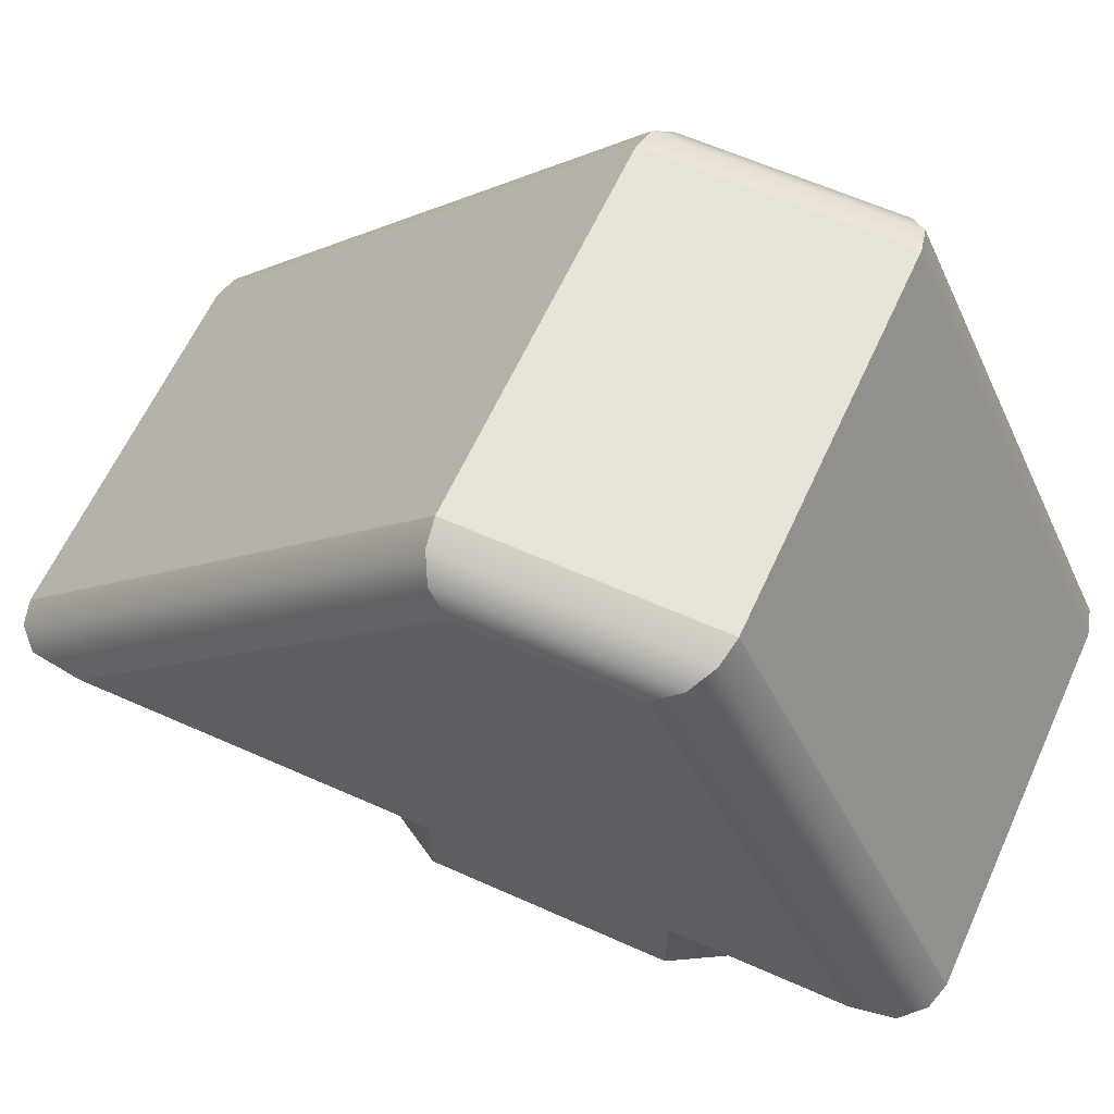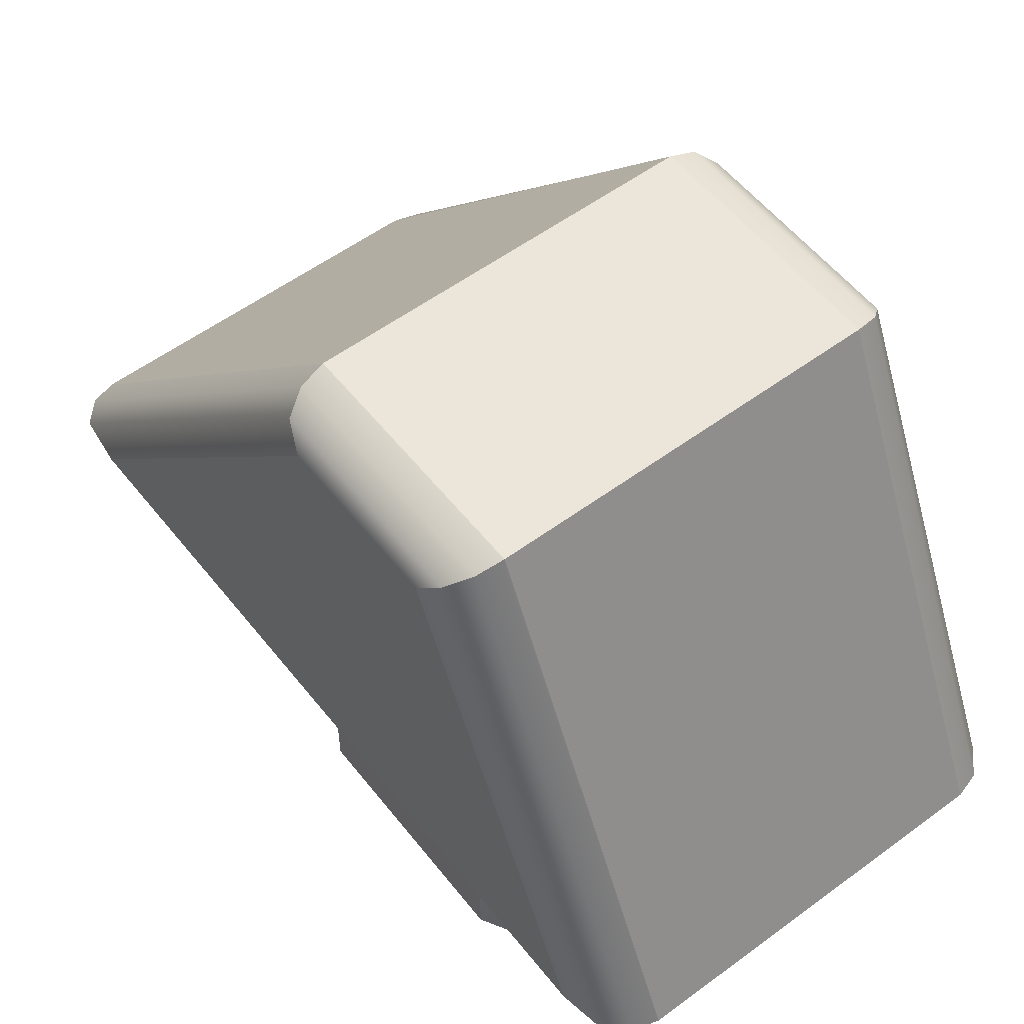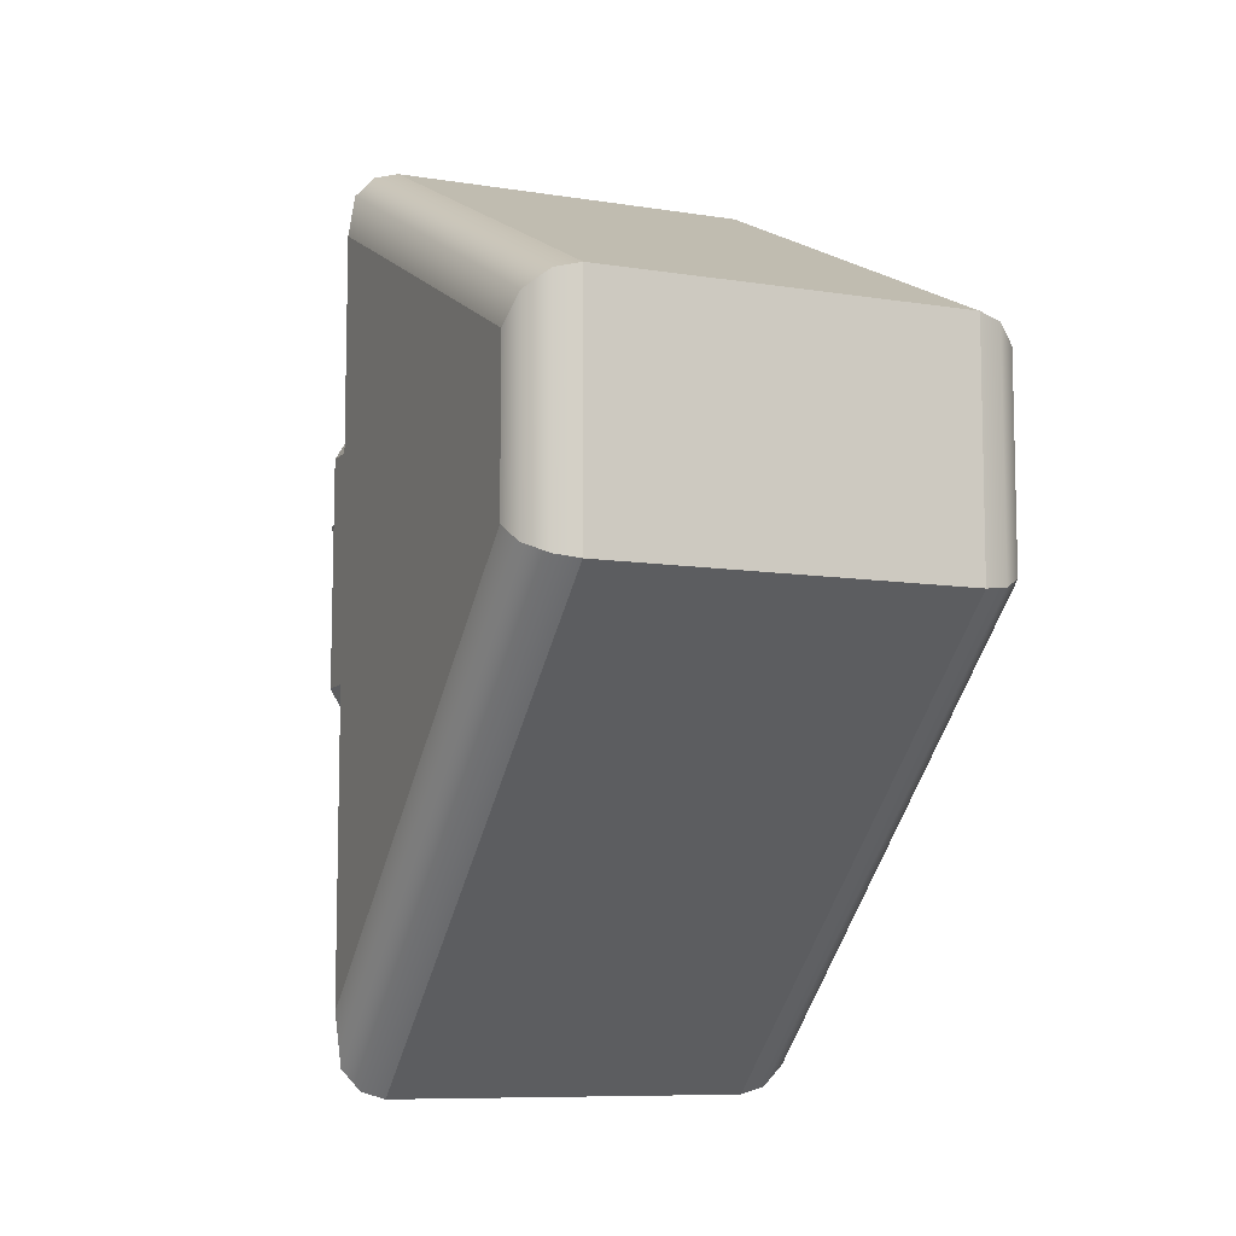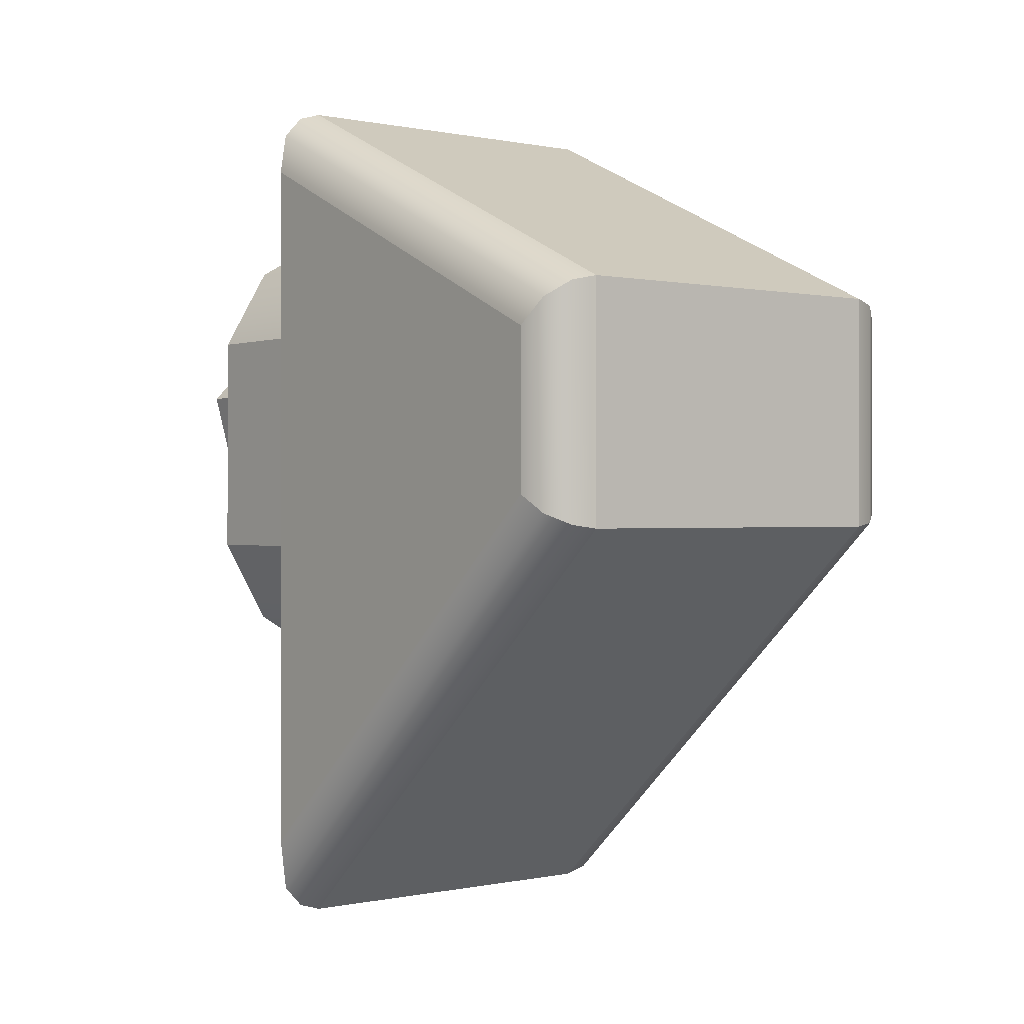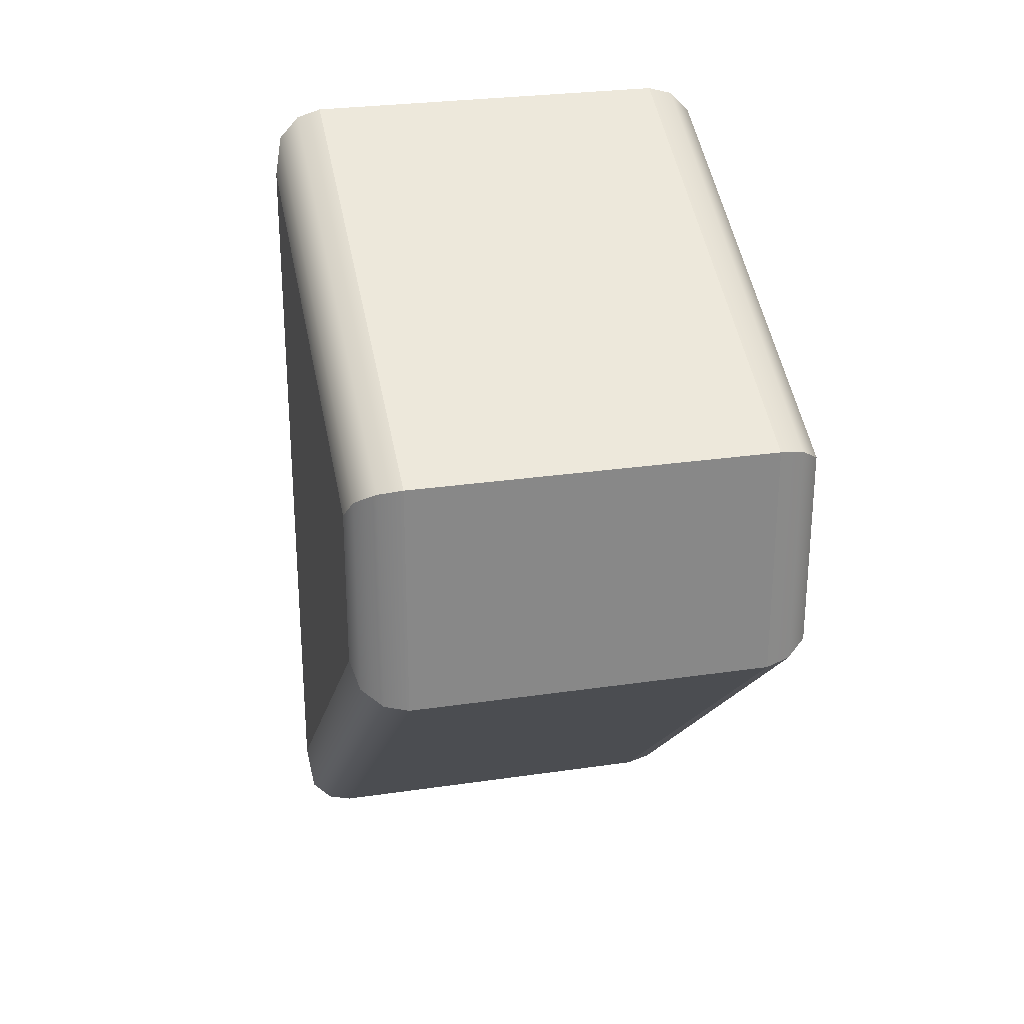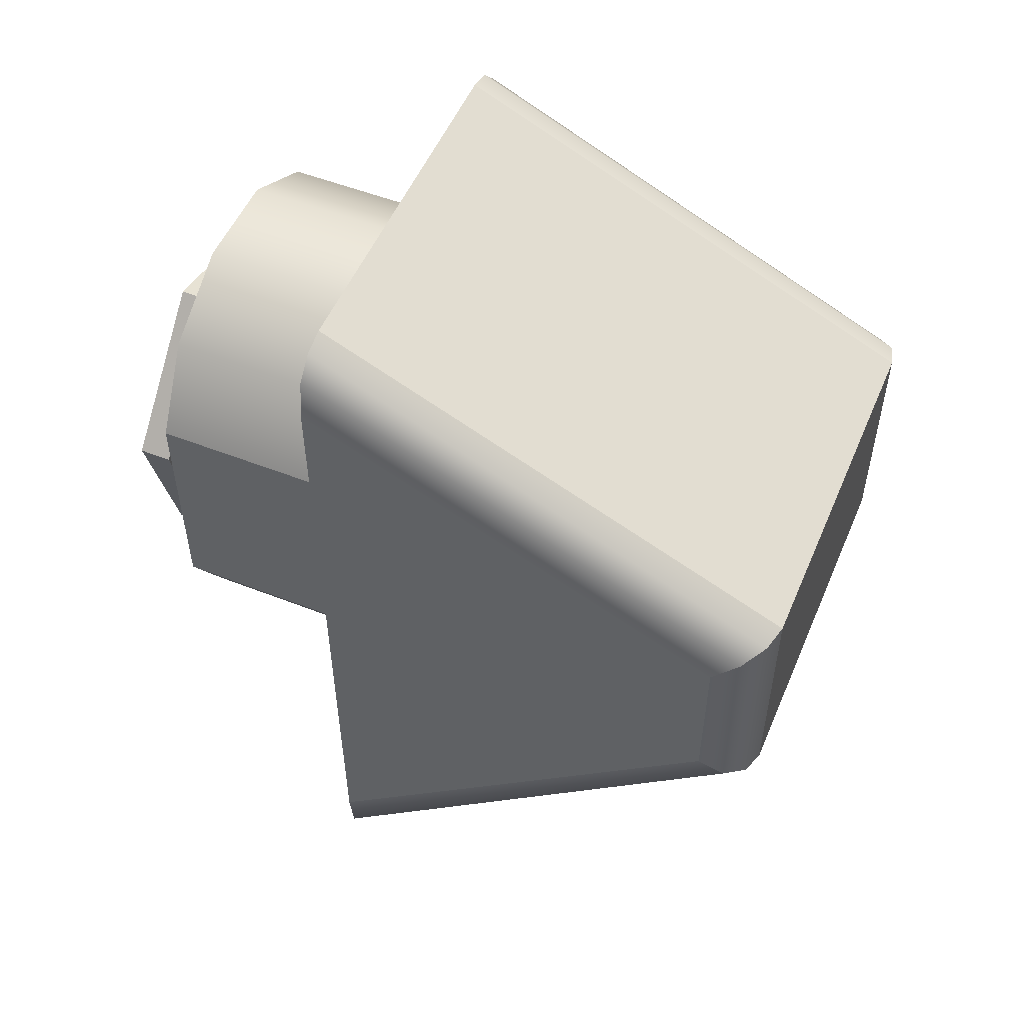
<metadata>
{"format":"obj","ext":"obj","renderer":"f3d","projection":"perspective","resolution":1024,"background":"white","views":[{"elev":61.7,"azim":114.4,"up":"+Z"},{"elev":55.7,"azim":142.2,"up":"+Z"},{"elev":-8.8,"azim":-23.2,"up":"+Y"},{"elev":0.1,"azim":-38.5,"up":"+Y"},{"elev":27.4,"azim":-12.8,"up":"+Y"},{"elev":53.1,"azim":-67.2,"up":"+Y"}]}
</metadata>
<code>
g sight_front_glock_glock_std_LOD0
v 0.001901 -0.003417 4.029e-05
v 0.001901 -0.0004014 0.00342
v 0.001901 0.0008638 0.00342
v 0.001901 0.002426 4.029e-05
v 0.001901 -0.0004014 0.00342
v 0.001901 -0.003417 4.029e-05
v 0.001847 -0.00383 4.029e-05
v 0.001847 -0.0005446 0.003622
v 0.001685 -0.003996 4.029e-05
v 0.001685 -0.0006305 0.003741
v 0.00149 -0.004052 4.029e-05
v 0.00149 -0.0006591 0.003797
v 0.001901 0.0008638 0.00342
v 0.001901 -0.0004014 0.00342
v 0.001847 -0.0005446 0.003622
v 0.001847 0.001068 0.003622
v 0.001685 -0.0006305 0.003741
v 0.001685 0.00119 0.003741
v 0.00149 -0.0006591 0.003797
v 0.00149 0.001231 0.003797
v 0.001901 0.002426 4.029e-05
v 0.001901 0.0008638 0.00342
v 0.001847 0.001068 0.003622
v 0.001847 0.002749 4.029e-05
v 0.001685 0.00119 0.003741
v 0.001685 0.002916 4.029e-05
v 0.00149 0.001231 0.003797
v 0.00149 0.002971 4.029e-05
v -0.001783 0.0008638 0.003386
v -0.001783 -0.0004014 0.003386
v -0.001783 -0.003417 4.029e-05
v -0.001783 0.002426 4.029e-05
v 0.00149 -0.004052 4.029e-05
v -0.00139 -0.004052 4.029e-05
v -0.00139 -0.0006591 0.003797
v 0.00149 -0.0006591 0.003797
v 0.00149 -0.0006591 0.003797
v -0.00139 -0.0006591 0.003797
v -0.00139 0.001231 0.003797
v 0.00149 0.001231 0.003797
v 0.00149 0.001231 0.003797
v -0.00139 0.001231 0.003797
v -0.00139 0.002971 4.029e-05
v 0.00149 0.002971 4.029e-05
v 0.00149 0.002971 4.029e-05
v -0.00139 0.002971 4.029e-05
v -0.001578 0.002916 4.029e-05
v 0.001685 0.002916 4.029e-05
v 0.001847 0.002749 4.029e-05
v -0.001732 0.002749 4.029e-05
v 0.001901 0.002426 4.029e-05
v -0.001783 0.002426 4.029e-05
v 0.0004974 0.002105 4.374e-05
v -0.0002964 0.002111 4.374e-05
v 0.001182 0.001704 4.374e-05
v 0.001574 0.001014 4.374e-05
v 0.001569 -0.0008702 4.374e-05
v 0.001901 -0.003417 4.029e-05
v 0.001168 -0.001555 4.374e-05
v 0.0004775 -0.001947 4.374e-05
v -0.0003163 -0.001942 4.374e-05
v -0.001783 -0.003417 4.029e-05
v 0.001847 -0.00383 4.029e-05
v -0.001732 -0.00383 4.029e-05
v 0.001685 -0.003996 4.029e-05
v -0.001578 -0.003996 4.029e-05
v 0.00149 -0.004052 4.029e-05
v -0.00139 -0.004052 4.029e-05
v -0.001001 -0.00154 4.374e-05
v -0.001393 -0.0008502 4.374e-05
v -0.001388 0.001034 4.374e-05
v -0.0009865 0.001718 4.374e-05
v -0.001783 -0.0004014 0.003386
v -0.001732 -0.0005446 0.003593
v -0.001732 -0.00383 4.029e-05
v -0.001783 -0.003417 4.029e-05
v -0.001578 -0.003996 4.029e-05
v -0.001578 -0.0006305 0.003741
v -0.00139 -0.004052 4.029e-05
v -0.00139 -0.0006591 0.003797
v -0.001783 0.0008638 0.003386
v -0.001732 0.001068 0.003593
v -0.001732 -0.0005446 0.003593
v -0.001783 -0.0004014 0.003386
v -0.001578 -0.0006305 0.003741
v -0.001578 0.00119 0.003741
v -0.00139 -0.0006591 0.003797
v -0.00139 0.001231 0.003797
v -0.001783 0.002426 4.029e-05
v -0.001732 0.002749 4.029e-05
v -0.001732 0.001068 0.003593
v -0.001783 0.0008638 0.003386
v -0.001578 0.00119 0.003741
v -0.001578 0.002916 4.029e-05
v -0.00139 0.001231 0.003797
v -0.00139 0.002971 4.029e-05
v -0.001388 0.001034 -0.001516
v -0.001388 0.001034 4.374e-05
v -0.001393 -0.0008502 4.374e-05
v -0.001393 -0.0008502 -0.001516
v -0.001393 -0.0008502 -0.001516
v -0.001393 -0.0008502 4.374e-05
v -0.001001 -0.00154 4.374e-05
v -0.001001 -0.00154 -0.001516
v -0.0003163 -0.001942 4.374e-05
v -0.0003163 -0.001942 -0.001516
v 0.0004775 -0.001947 4.374e-05
v 0.0004775 -0.001947 -0.001516
v 0.001168 -0.001555 4.374e-05
v 0.001168 -0.001555 -0.001516
v 0.001569 -0.0008702 4.374e-05
v 0.001569 -0.0008702 -0.001516
v 0.001569 -0.0008702 -0.001516
v 0.001569 -0.0008702 4.374e-05
v 0.001574 0.001014 4.374e-05
v 0.001574 0.001014 -0.001516
v 0.001574 0.001014 -0.001516
v 0.001574 0.001014 4.374e-05
v 0.001182 0.001704 4.374e-05
v 0.001182 0.001704 -0.001516
v 0.0004974 0.002105 4.374e-05
v 0.0004974 0.002105 -0.001516
v -0.0002964 0.002111 4.374e-05
v -0.0002964 0.002111 -0.001516
v -0.0009865 0.001718 4.374e-05
v -0.0009865 0.001718 -0.001516
v -0.001388 0.001034 4.374e-05
v -0.001388 0.001034 -0.001516
v -0.0006145 0.0008377 -0.001606
v -0.0006145 0.0008377 -0.001499
v -0.0008587 0.000419 -0.001499
v -0.0008587 0.000419 -0.001606
v -0.0008609 -6.56e-05 -0.001499
v -0.0008609 -6.56e-05 -0.001606
v -0.0006205 -0.0004864 -0.001499
v -0.0006205 -0.0004864 -0.001606
v -0.0002019 -0.0007306 -0.001499
v -0.0002019 -0.0007306 -0.001606
v 0.0002828 -0.0007328 -0.001499
v 0.0002828 -0.0007328 -0.001606
v 0.0007036 -0.0004924 -0.001499
v 0.0007036 -0.0004924 -0.001606
v -0.0001937 0.001078 -0.001606
v -0.0001937 0.001078 -0.001499
v 0.000291 0.001076 -0.001606
v 0.000291 0.001076 -0.001499
v 0.0007096 0.0008317 -0.001606
v 0.0007096 0.0008317 -0.001499
v 0.00095 0.0004109 -0.001606
v 0.00095 0.0004109 -0.001499
v 0.0009478 -7.378e-05 -0.001606
v 0.0009478 -7.378e-05 -0.001499
v 0.0007036 -0.0004924 -0.001606
v 0.0007036 -0.0004924 -0.001499
v -0.001305 0.0005407 -0.001863
v -0.0009488 -0.0008118 -0.001863
v 0.0004004 -0.00118 -0.001863
v 0.001394 -0.0001954 -0.001863
v -0.0003113 0.001525 -0.001863
v 0.001038 0.001157 -0.001863
v -0.001305 0.0005407 -0.001606
v -0.001305 0.0005407 -0.001863
v -0.0003113 0.001525 -0.001863
v -0.0003113 0.001525 -0.001606
v 0.001038 0.001157 -0.001606
v -0.0003113 0.001525 -0.001606
v -0.0003113 0.001525 -0.001863
v 0.001038 0.001157 -0.001863
v 0.001394 -0.0001954 -0.001606
v 0.001038 0.001157 -0.001606
v 0.001038 0.001157 -0.001863
v 0.001394 -0.0001954 -0.001863
v 0.0004004 -0.00118 -0.001606
v 0.001394 -0.0001954 -0.001606
v 0.001394 -0.0001954 -0.001863
v 0.0004004 -0.00118 -0.001863
v -0.0009488 -0.0008118 -0.001606
v 0.0004004 -0.00118 -0.001606
v 0.0004004 -0.00118 -0.001863
v -0.0009488 -0.0008118 -0.001863
v -0.001305 0.0005407 -0.001606
v -0.0009488 -0.0008118 -0.001606
v -0.0009488 -0.0008118 -0.001863
v -0.001305 0.0005407 -0.001863
v -0.0008587 0.000419 -0.001606
v -0.001305 0.0005407 -0.001606
v -0.0006145 0.0008377 -0.001606
v -0.0003113 0.001525 -0.001606
v -0.0001937 0.001078 -0.001606
v 0.000291 0.001076 -0.001606
v -0.0008609 -6.56e-05 -0.001606
v -0.0009488 -0.0008118 -0.001606
v -0.0006205 -0.0004864 -0.001606
v -0.0002019 -0.0007306 -0.001606
v 0.0004004 -0.00118 -0.001606
v 0.0002828 -0.0007328 -0.001606
v 0.0007036 -0.0004924 -0.001606
v 0.001394 -0.0001954 -0.001606
v 0.0009478 -7.378e-05 -0.001606
v 0.00095 0.0004109 -0.001606
v 0.001038 0.001157 -0.001606
v 0.0007096 0.0008317 -0.001606
v -0.0002964 0.002111 -0.001516
v -0.0001937 0.001078 -0.001499
v 0.000291 0.001076 -0.001499
v 0.0004974 0.002105 -0.001516
v 0.0007096 0.0008317 -0.001499
v 0.001182 0.001704 -0.001516
v 0.00095 0.0004109 -0.001499
v 0.001574 0.001014 -0.001516
v 0.0009478 -7.378e-05 -0.001499
v 0.001569 -0.0008702 -0.001516
v 0.0007036 -0.0004924 -0.001499
v 0.001168 -0.001555 -0.001516
v 0.0002828 -0.0007328 -0.001499
v 0.0004775 -0.001947 -0.001516
v -0.0002019 -0.0007306 -0.001499
v -0.0003163 -0.001942 -0.001516
v -0.0006205 -0.0004864 -0.001499
v -0.001001 -0.00154 -0.001516
v -0.0008609 -6.56e-05 -0.001499
v -0.001393 -0.0008502 -0.001516
v -0.0008587 0.000419 -0.001499
v -0.001388 0.001034 -0.001516
v -0.0006145 0.0008377 -0.001499
v -0.0009865 0.001718 -0.001516
g sight_front_glock_glock_std_LOD0_0
f 3 2 1
f 4 3 1
f 7 6 5
f 8 7 5
f 9 7 8
f 10 9 8
f 11 9 10
f 12 11 10
f 15 14 13
f 16 15 13
f 17 15 16
f 18 17 16
f 19 17 18
f 20 19 18
f 23 22 21
f 24 23 21
f 25 23 24
f 26 25 24
f 27 25 26
f 28 27 26
f 31 30 29
f 32 31 29
f 35 34 33
f 36 35 33
f 39 38 37
f 40 39 37
f 43 42 41
f 44 43 41
f 47 46 45
f 48 47 45
f 47 48 49
f 50 47 49
f 50 49 51
f 52 50 51
f 51 53 52
f 53 54 52
f 55 53 51
f 56 55 51
f 57 56 51
f 58 57 51
f 59 57 58
f 60 59 58
f 61 60 58
f 62 61 58
f 62 58 63
f 64 62 63
f 64 63 65
f 66 64 65
f 66 65 67
f 68 66 67
f 69 61 62
f 70 69 62
f 71 70 62
f 52 71 62
f 72 71 52
f 54 72 52
f 75 74 73
f 76 75 73
f 75 77 74
f 77 78 74
f 77 79 78
f 79 80 78
f 83 82 81
f 84 83 81
f 83 85 82
f 85 86 82
f 85 87 86
f 87 88 86
f 91 90 89
f 92 91 89
f 91 93 90
f 93 94 90
f 93 95 94
f 95 96 94
f 99 98 97
f 100 99 97
f 103 102 101
f 104 103 101
f 105 103 104
f 106 105 104
f 107 105 106
f 108 107 106
f 109 107 108
f 110 109 108
f 111 109 110
f 112 111 110
f 115 114 113
f 116 115 113
f 119 118 117
f 120 119 117
f 121 119 120
f 122 121 120
f 123 121 122
f 124 123 122
f 125 123 124
f 126 125 124
f 127 125 126
f 128 127 126
f 131 130 129
f 132 131 129
f 133 131 132
f 134 133 132
f 135 133 134
f 136 135 134
f 137 135 136
f 138 137 136
f 139 137 138
f 140 139 138
f 141 139 140
f 142 141 140
f 129 130 143
f 130 144 143
f 143 144 145
f 144 146 145
f 145 146 147
f 146 148 147
f 147 148 149
f 148 150 149
f 149 150 151
f 150 152 151
f 151 152 153
f 152 154 153
f 157 156 155
f 158 157 155
f 158 155 159
f 160 158 159
f 163 162 161
f 164 163 161
f 167 166 165
f 168 167 165
f 171 170 169
f 172 171 169
f 175 174 173
f 176 175 173
f 179 178 177
f 180 179 177
f 183 182 181
f 184 183 181
f 187 186 185
f 188 186 187
f 189 188 187
f 190 188 189
f 185 186 191
f 186 192 191
f 191 192 193
f 193 192 194
f 192 195 194
f 194 195 196
f 196 195 197
f 195 198 197
f 197 198 199
f 199 198 200
f 198 201 200
f 201 188 190
f 200 201 202
f 202 201 190
f 205 204 203
f 206 205 203
f 207 205 206
f 208 207 206
f 209 207 208
f 210 209 208
f 211 209 210
f 212 211 210
f 213 211 212
f 214 213 212
f 215 213 214
f 216 215 214
f 217 215 216
f 218 217 216
f 219 217 218
f 220 219 218
f 221 219 220
f 222 221 220
f 223 221 222
f 224 223 222
f 225 223 224
f 226 225 224
f 204 225 226
f 203 204 226

</code>
